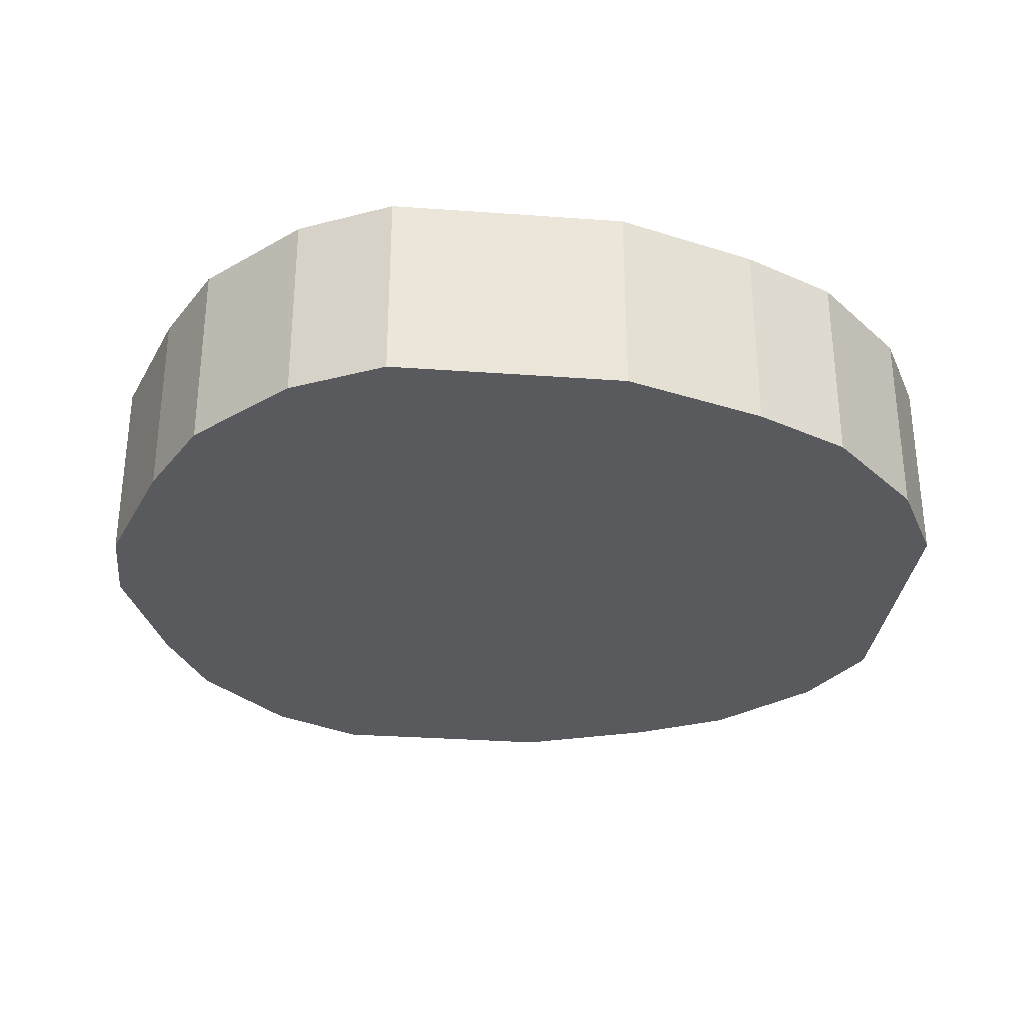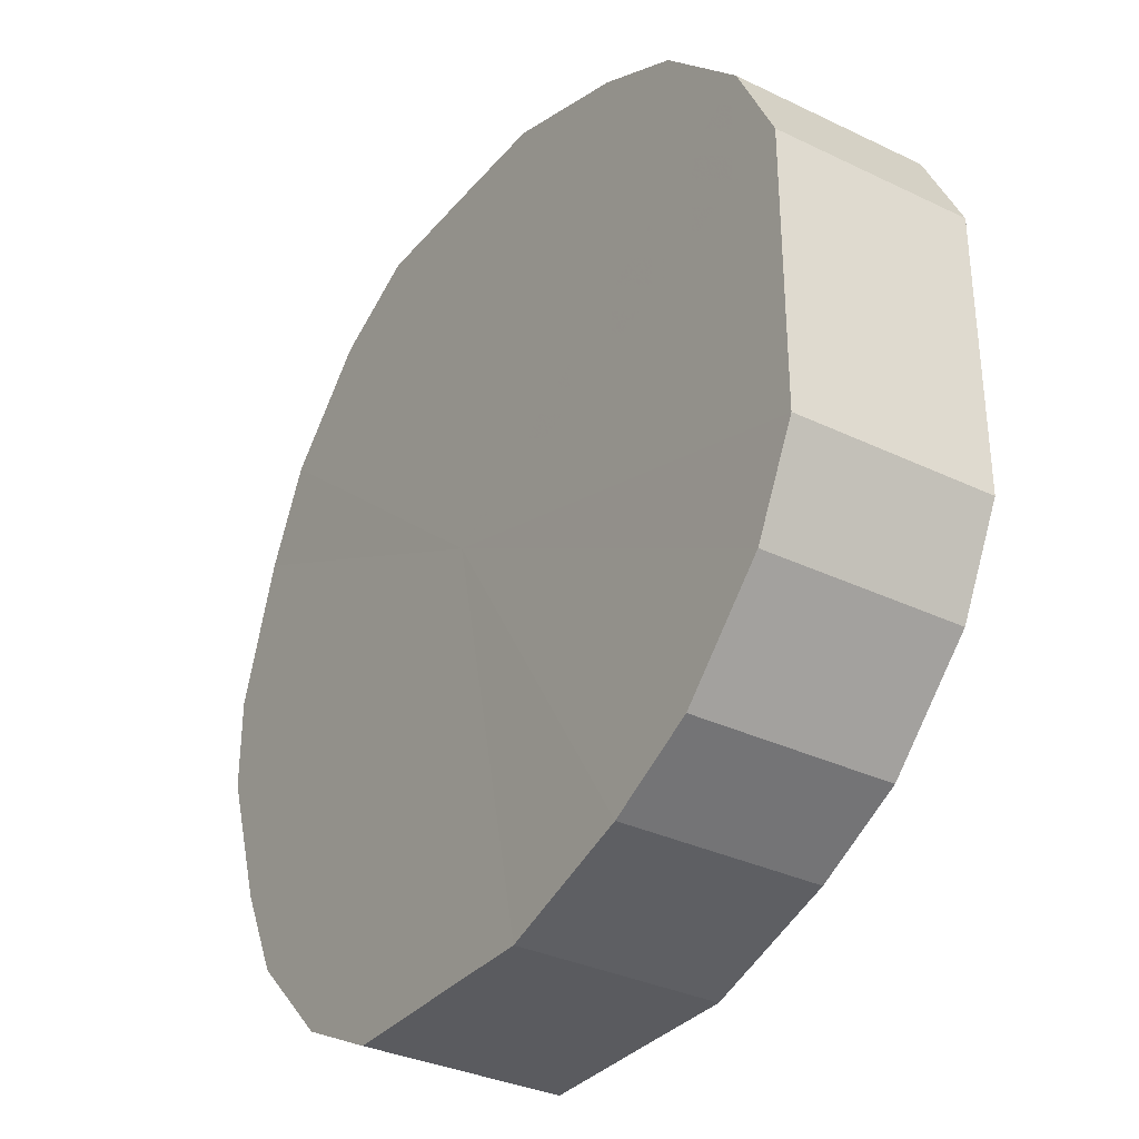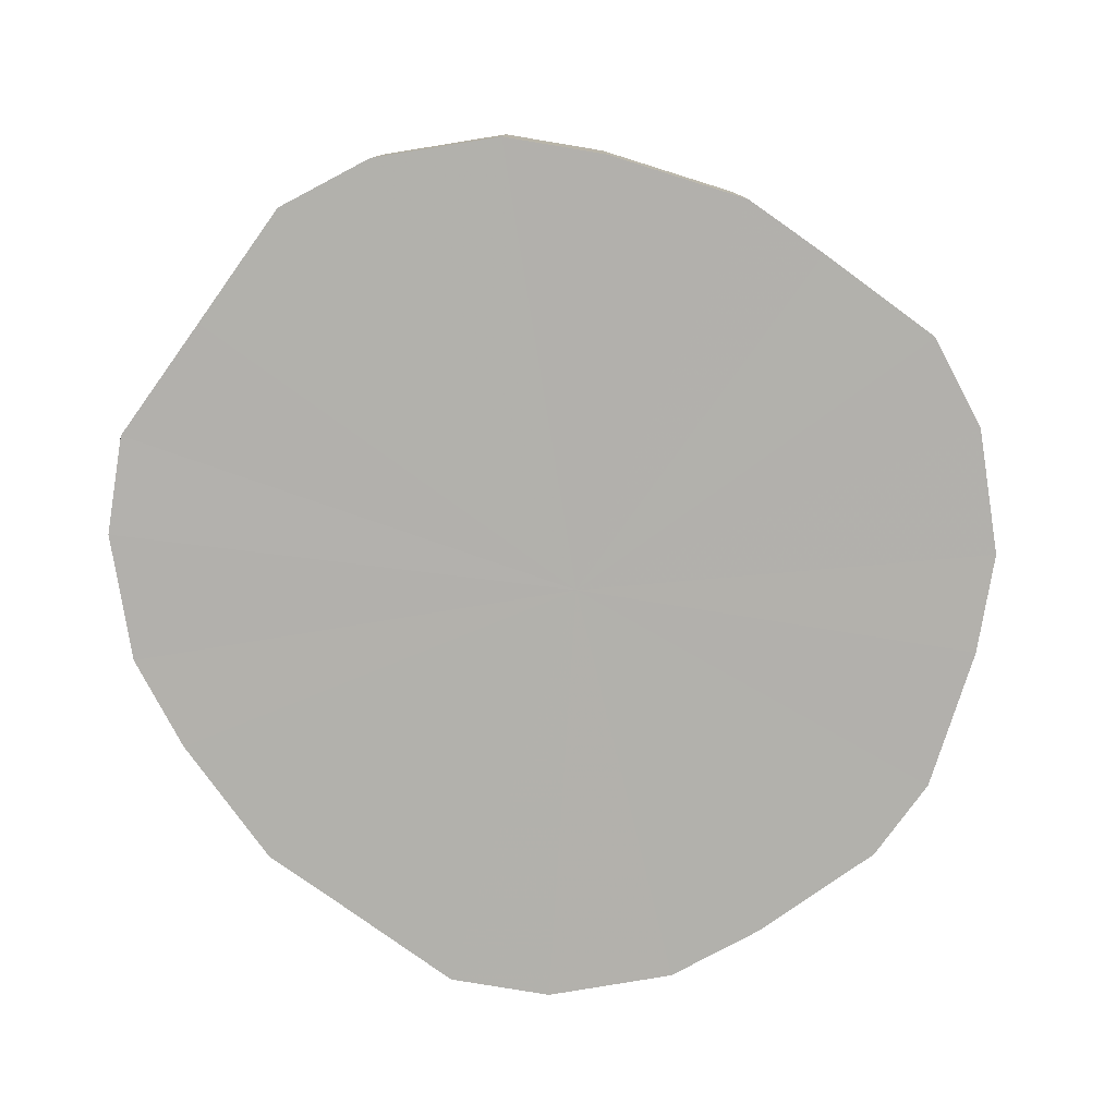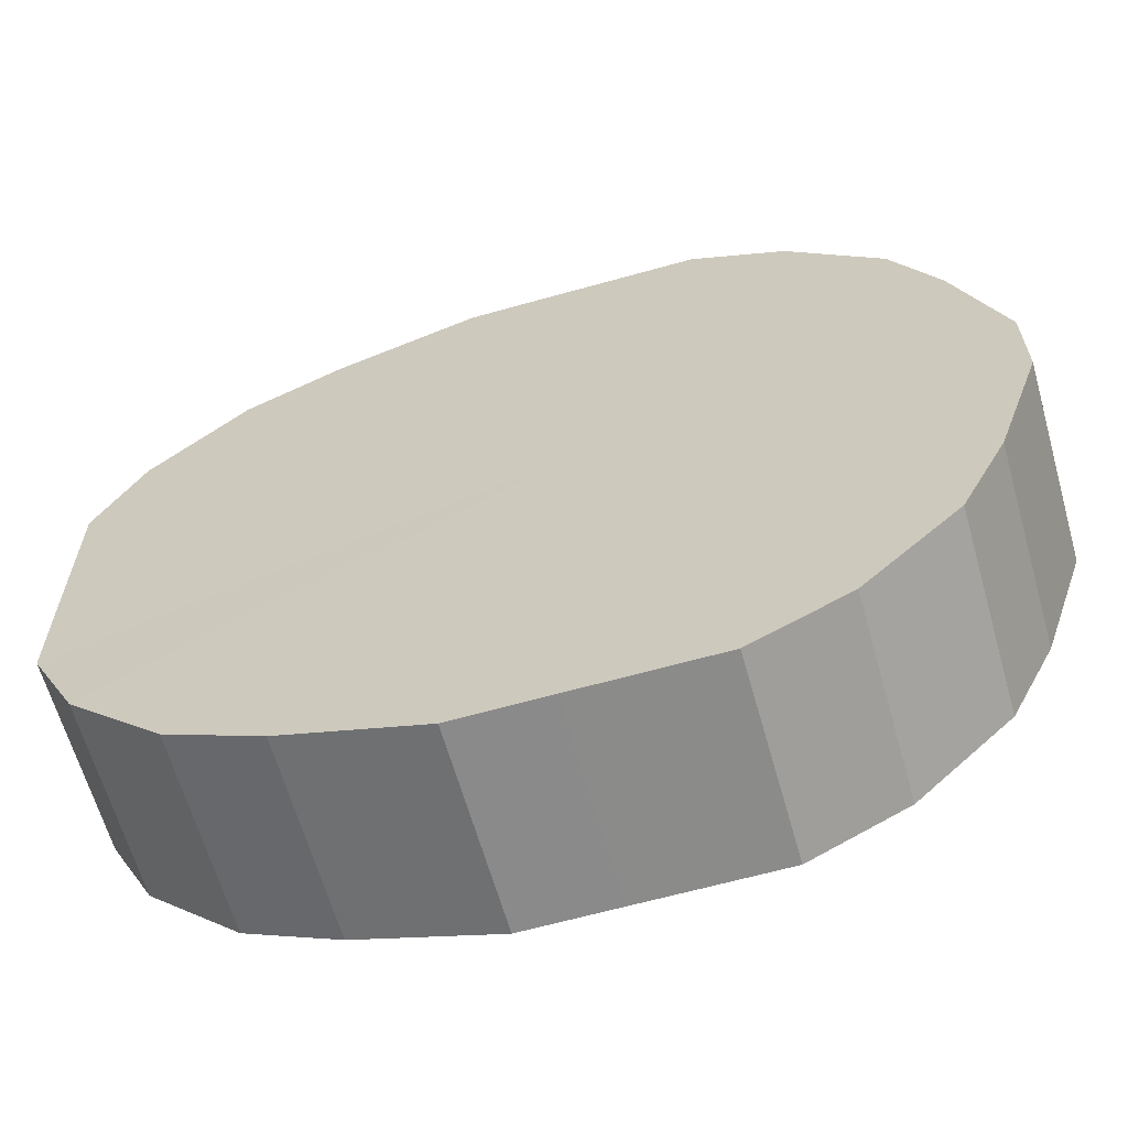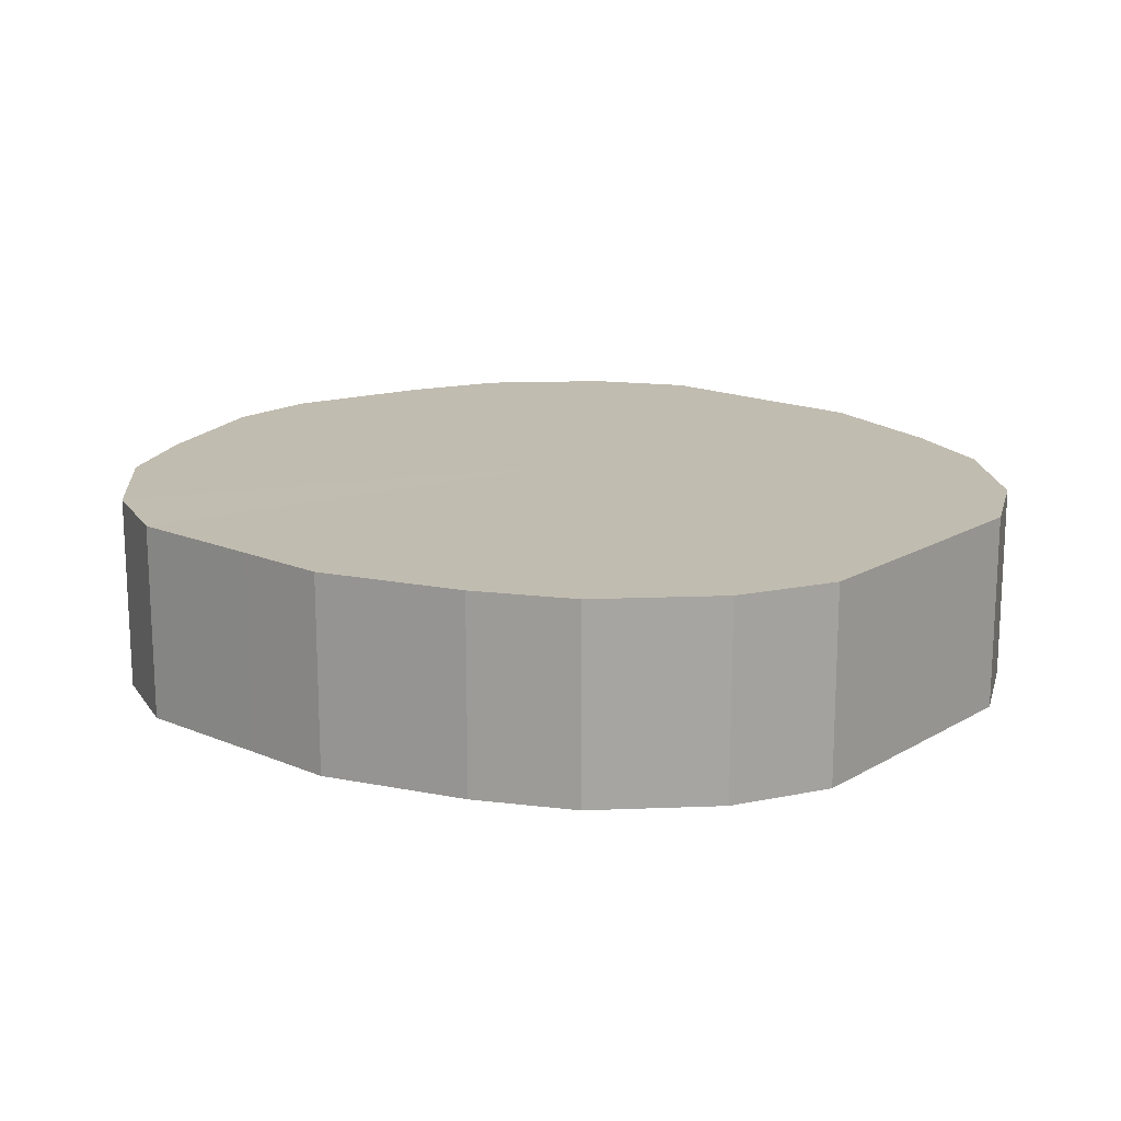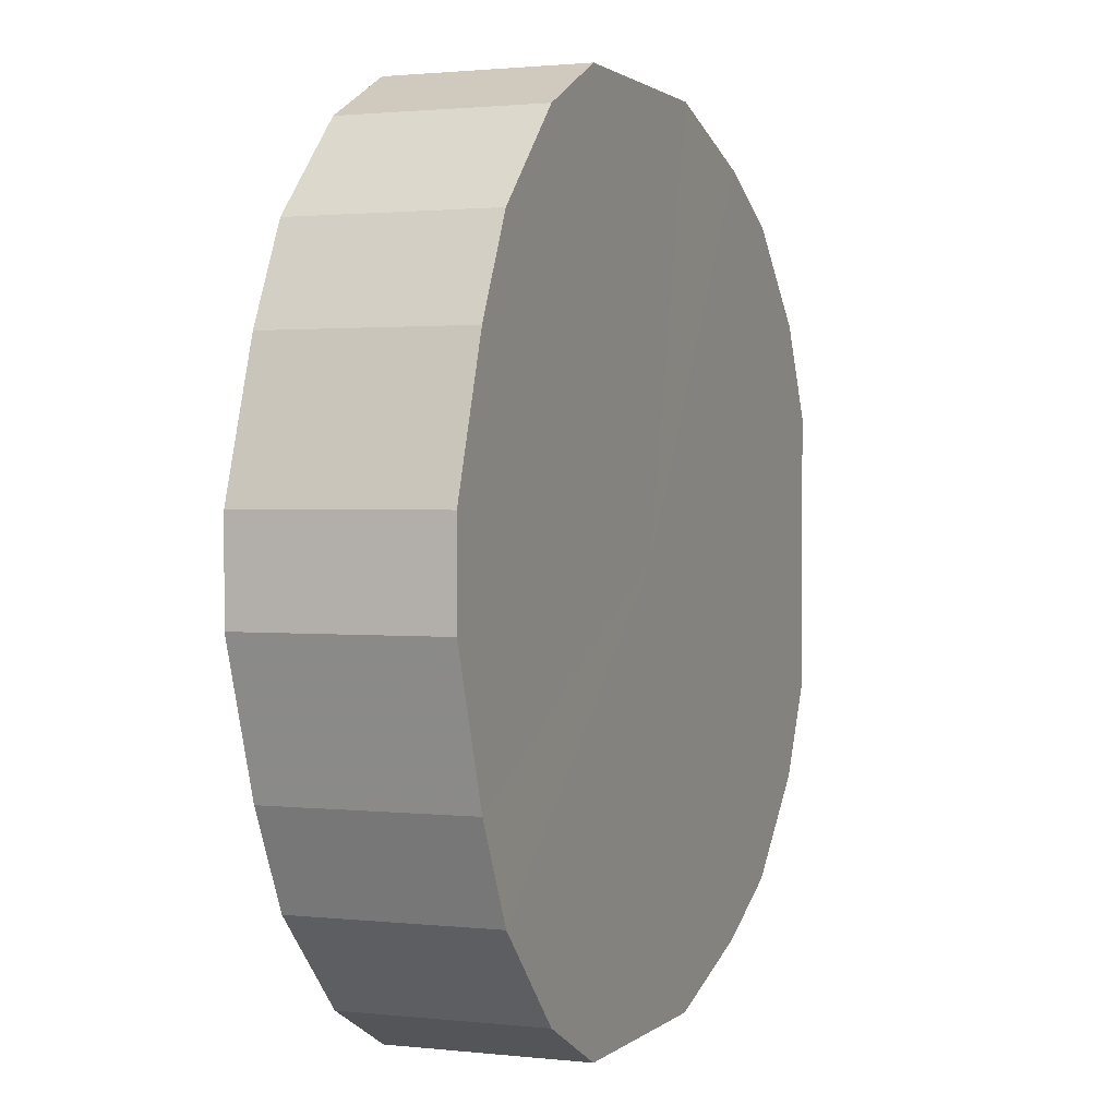
<metadata>
{"format":"obj","ext":"obj","renderer":"f3d","projection":"perspective","resolution":1024,"background":"white","views":[{"elev":-30.9,"azim":-6.0,"up":"+Z"},{"elev":-33.3,"azim":56.5,"up":"+Y"},{"elev":-78.9,"azim":144.2,"up":"+Z"},{"elev":-63.6,"azim":-164.2,"up":"+Y"},{"elev":16.6,"azim":40.5,"up":"+Z"},{"elev":1.3,"azim":-68.0,"up":"+Y"}]}
</metadata>
<code>
o 25871
v 2251 1882 14.33
v 2251 1882 14.33
v 2251 1882 14.37
v 2251 1882 14.33
v 2251 1882 14.37
v 2251 1882 14.33
v 2251 1882 14.37
v 2251 1882 14.33
v 2251 1882 14.37
v 2251 1882 14.33
v 2251 1882 14.37
v 2251 1882 14.33
v 2251 1882 14.37
v 2251 1882 14.33
v 2251 1882 14.37
v 2251 1882 14.33
v 2251 1882 14.37
v 2251 1882 14.33
v 2251 1882 14.37
v 2251 1882 14.33
v 2251 1882 14.37
v 2251 1882 14.33
v 2251 1882 14.37
v 2251 1882 14.33
v 2251 1882 14.37
v 2251 1882 14.33
v 2251 1882 14.37
v 2251 1882 14.33
v 2251 1882 14.37
v 2251 1882 14.33
v 2251 1882 14.37
v 2251 1882 14.33
v 2251 1882 14.37
v 2251 1882 14.33
v 2251 1882 14.37
v 2251 1882 14.33
v 2251 1882 14.37
v 2251 1882 14.33
v 2251 1882 14.37
v 2251 1882 14.33
v 2251 1882 14.37
v 2251 1882 14.33
v 2251 1882 14.37
v 2251 1882 14.33
v 2251 1882 14.37
v 2251 1882 14.37
v 2251 1882 14.37
v 2251 1882 14.33
v 2251 1882 14.37
v 2251 1882 14.33
v 2251 1882 14.37
v 2251 1882 14.37
v 2251 1882 14.33
v 2251 1882 14.37
v 2251 1882 14.33
v 2251 1882 14.33
v 2251 1882 14.37
v 2251 1882 14.37
v 2251 1882 14.33
v 2251 1882 14.37
v 2251 1882 14.33
v 2251 1882 14.33
v 2251 1882 14.37
v 2251 1882 14.37
v 2251 1882 14.33
v 2251 1882 14.37
v 2251 1882 14.33
v 2251 1882 14.33
v 2251 1882 14.37
v 2251 1882 14.37
v 2251 1882 14.33
v 2251 1882 14.37
v 2251 1882 14.33
v 2251 1882 14.33
v 2251 1882 14.37
v 2251 1882 14.37
v 2251 1882 14.33
v 2251 1882 14.37
v 2251 1882 14.33
v 2251 1882 14.33
v 2251 1882 14.37
v 2251 1882 14.37
v 2251 1882 14.33
v 2251 1882 14.37
v 2251 1882 14.33
v 2251 1882 14.33
v 2251 1882 14.37
v 2251 1882 14.37
v 2251 1882 14.33
v 2251 1882 14.37
v 2251 1882 14.33
v 2251 1882 14.33
v 2251 1882 14.33
v 2251 1882 14.33
v 2251 1882 14.33
v 2251 1882 14.33
v 2251 1882 14.33
v 2251 1882 14.33
v 2251 1882 14.33
v 2251 1882 14.33
v 2251 1882 14.33
v 2251 1882 14.33
v 2251 1882 14.33
v 2251 1882 14.33
v 2251 1882 14.33
v 2251 1882 14.33
v 2251 1882 14.33
v 2251 1882 14.33
v 2251 1882 14.33
v 2251 1882 14.33
v 2251 1882 14.33
v 2251 1882 14.33
v 2251 1882 14.33
v 2251 1882 14.33
v 2251 1882 14.33
v 2251 1882 14.33
v 2251 1882 14.37
v 2251 1882 14.37
v 2251 1882 14.37
v 2251 1882 14.37
v 2251 1882 14.37
v 2251 1882 14.37
v 2251 1882 14.37
v 2251 1882 14.37
v 2251 1882 14.37
v 2251 1882 14.37
v 2251 1882 14.37
v 2251 1882 14.37
v 2251 1882 14.37
v 2251 1882 14.37
v 2251 1882 14.37
v 2251 1882 14.37
v 2251 1882 14.37
v 2251 1882 14.37
v 2251 1882 14.37
v 2251 1882 14.37
v 2251 1882 14.37
v 2251 1882 14.37
v 2251 1882 14.37
v 2251 1882 14.37
f 1 2 3
f 2 4 5
f 6 1 7
f 4 8 9
f 10 6 11
f 8 12 13
f 14 10 15
f 12 16 17
f 18 14 19
f 16 20 21
f 22 18 23
f 20 24 25
f 26 22 27
f 24 28 29
f 30 26 31
f 28 32 33
f 34 30 35
f 32 36 37
f 38 34 39
f 36 40 41
f 42 38 43
f 40 44 45
f 44 42 46
f 47 48 49
f 49 50 51
f 52 53 47
f 54 55 52
f 51 56 57
f 58 59 54
f 60 61 58
f 57 62 63
f 64 65 60
f 66 67 64
f 63 68 69
f 70 71 66
f 72 73 70
f 69 74 75
f 76 77 72
f 78 79 76
f 75 80 81
f 82 83 78
f 84 85 82
f 81 86 87
f 88 89 84
f 90 91 88
f 87 92 90
f 93 94 95
f 93 96 94
f 93 95 97
f 93 98 96
f 93 97 99
f 93 100 98
f 93 99 101
f 93 102 100
f 93 101 103
f 93 104 102
f 93 103 105
f 93 106 104
f 93 105 107
f 93 108 106
f 93 107 109
f 93 110 108
f 93 109 111
f 93 112 110
f 93 111 113
f 93 114 112
f 93 113 115
f 93 116 114
f 93 115 116
f 117 118 119
f 117 120 118
f 117 119 121
f 117 122 120
f 117 121 123
f 117 124 122
f 117 123 125
f 117 126 124
f 117 125 127
f 117 128 126
f 117 127 129
f 117 130 128
f 117 129 131
f 117 132 130
f 117 131 133
f 117 134 132
f 117 133 135
f 117 136 134
f 117 135 137
f 117 138 136
f 117 137 139
f 117 140 138
f 117 139 140

</code>
